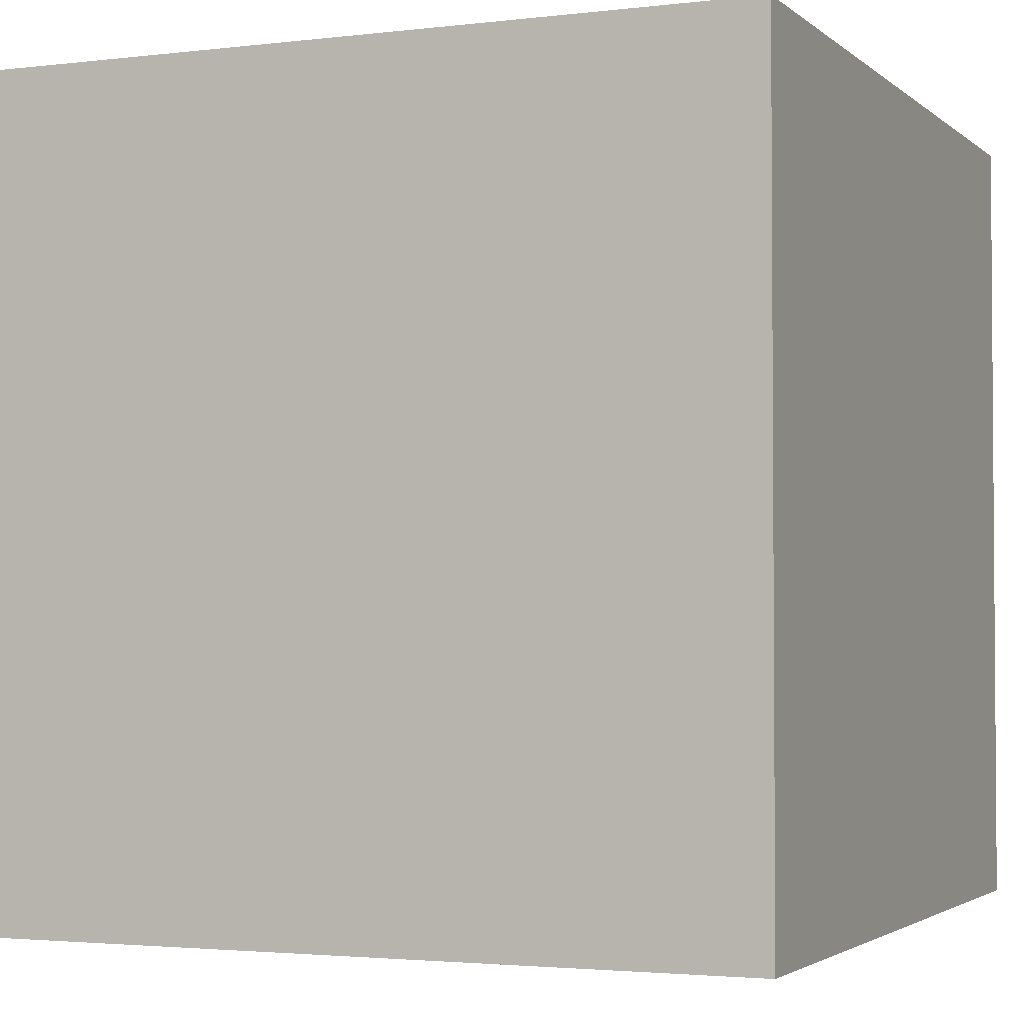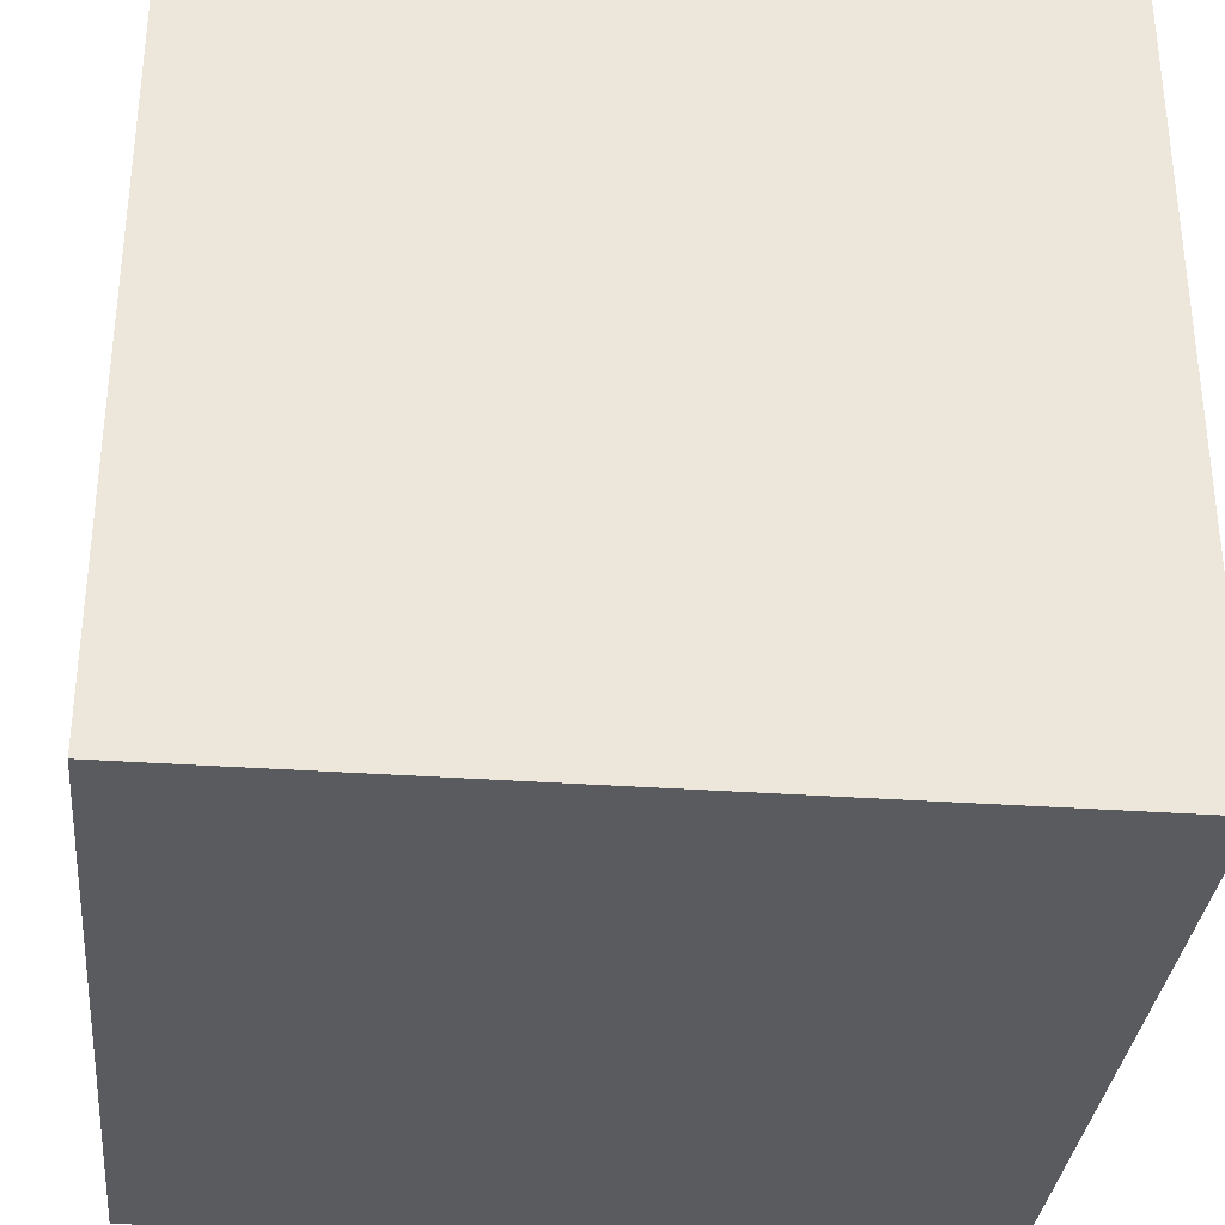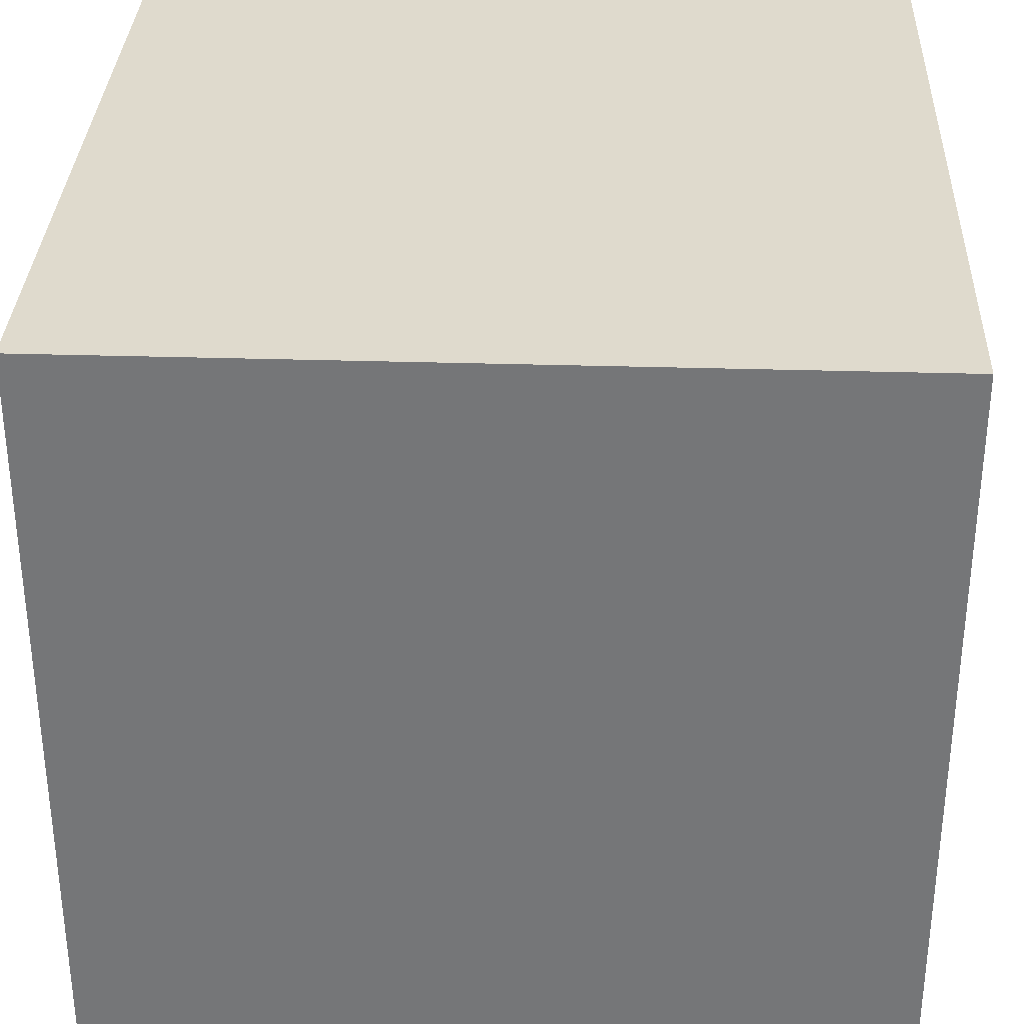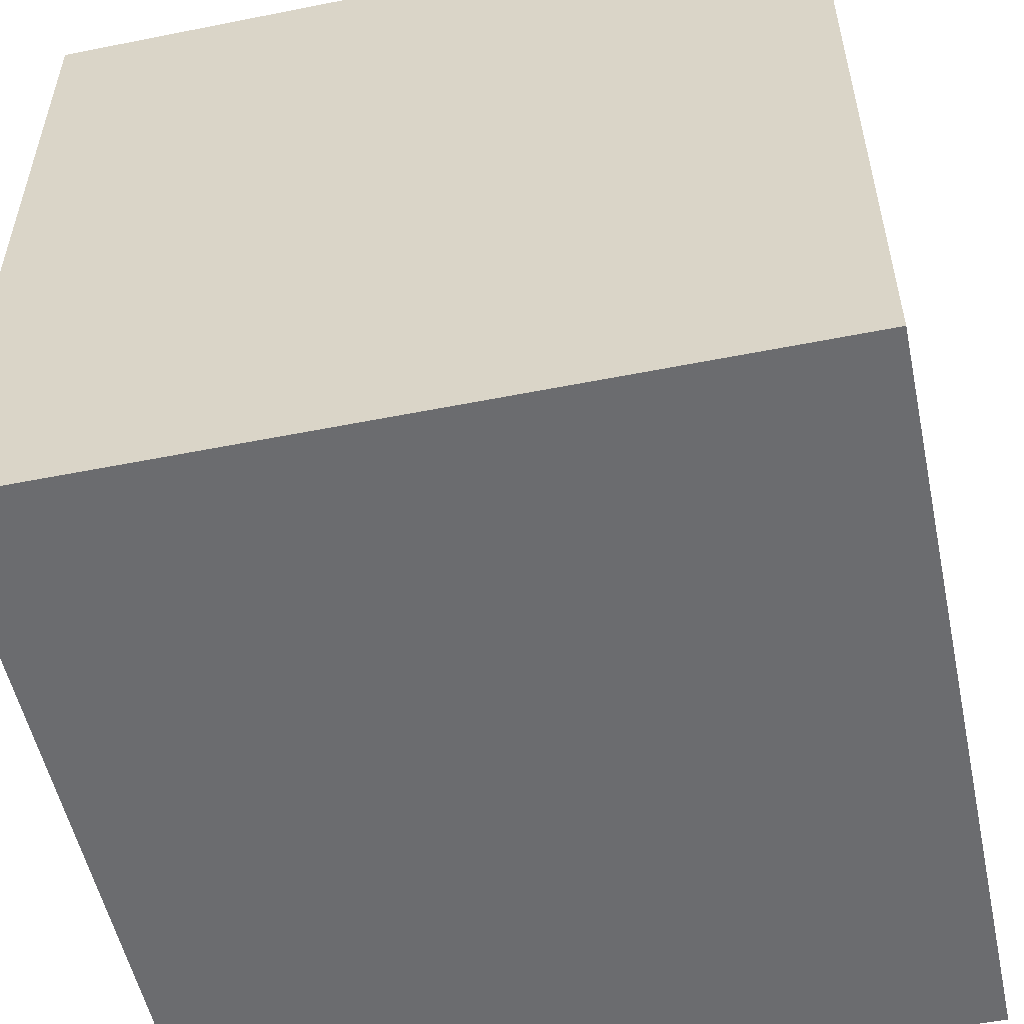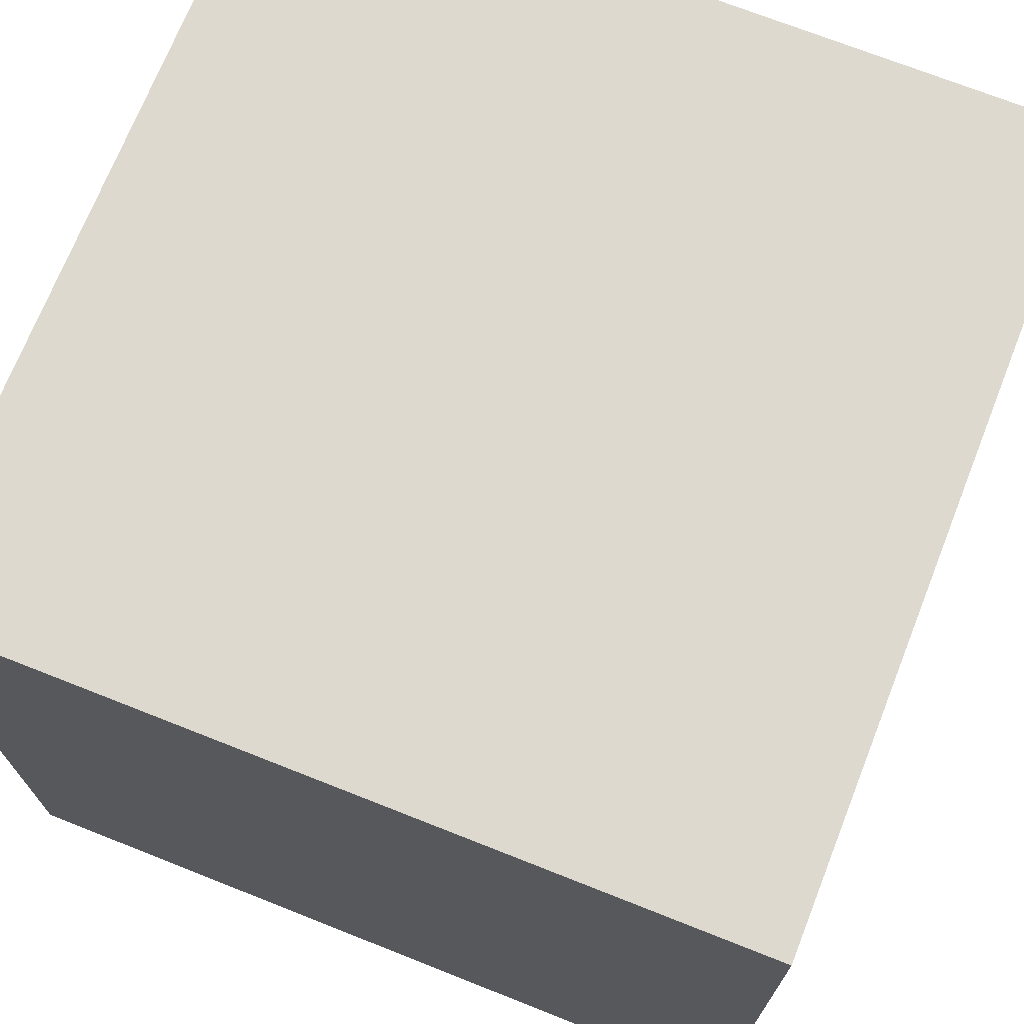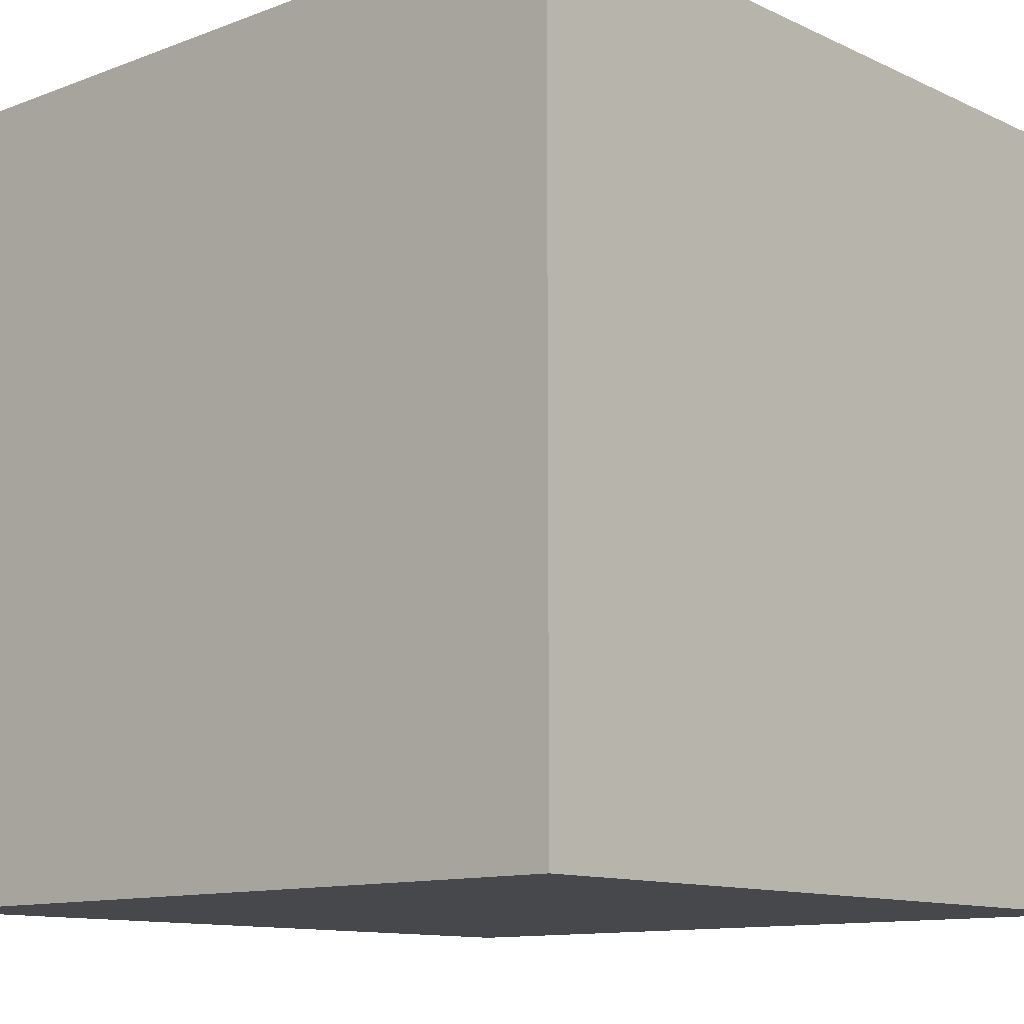
<metadata>
{"format":"obj","ext":"obj","renderer":"f3d","projection":"perspective","resolution":1024,"background":"white","views":[{"elev":-2.6,"azim":-67.0,"up":"+Z"},{"elev":-33.1,"azim":174.4,"up":"+Y"},{"elev":32.9,"azim":92.4,"up":"+Y"},{"elev":-53.7,"azim":102.0,"up":"+Y"},{"elev":71.4,"azim":21.6,"up":"+Z"},{"elev":-11.6,"azim":-137.9,"up":"+Y"}]}
</metadata>
<code>
g default
v -10 0 10
v -10 0 10
v -10 0 10
v 10 0 10
v 10 0 10
v 10 0 10
v -10 0 -10
v -10 0 -10
v -10 0 -10
v 10 0 -10
v 10 0 -10
v 10 0 -10
v -10 20 10
v -10 20 10
v -10 20 10
v 10 20 10
v 10 20 10
v 10 20 10
v -10 20 -10
v -10 20 -10
v -10 20 -10
v 10 20 -10
v 10 20 -10
v 10 20 -10
g Box01
f 1 7 10 4
f 13 16 22 19
f 2 5 17 14
f 6 11 23 18
f 12 8 20 24
f 9 3 15 21

</code>
